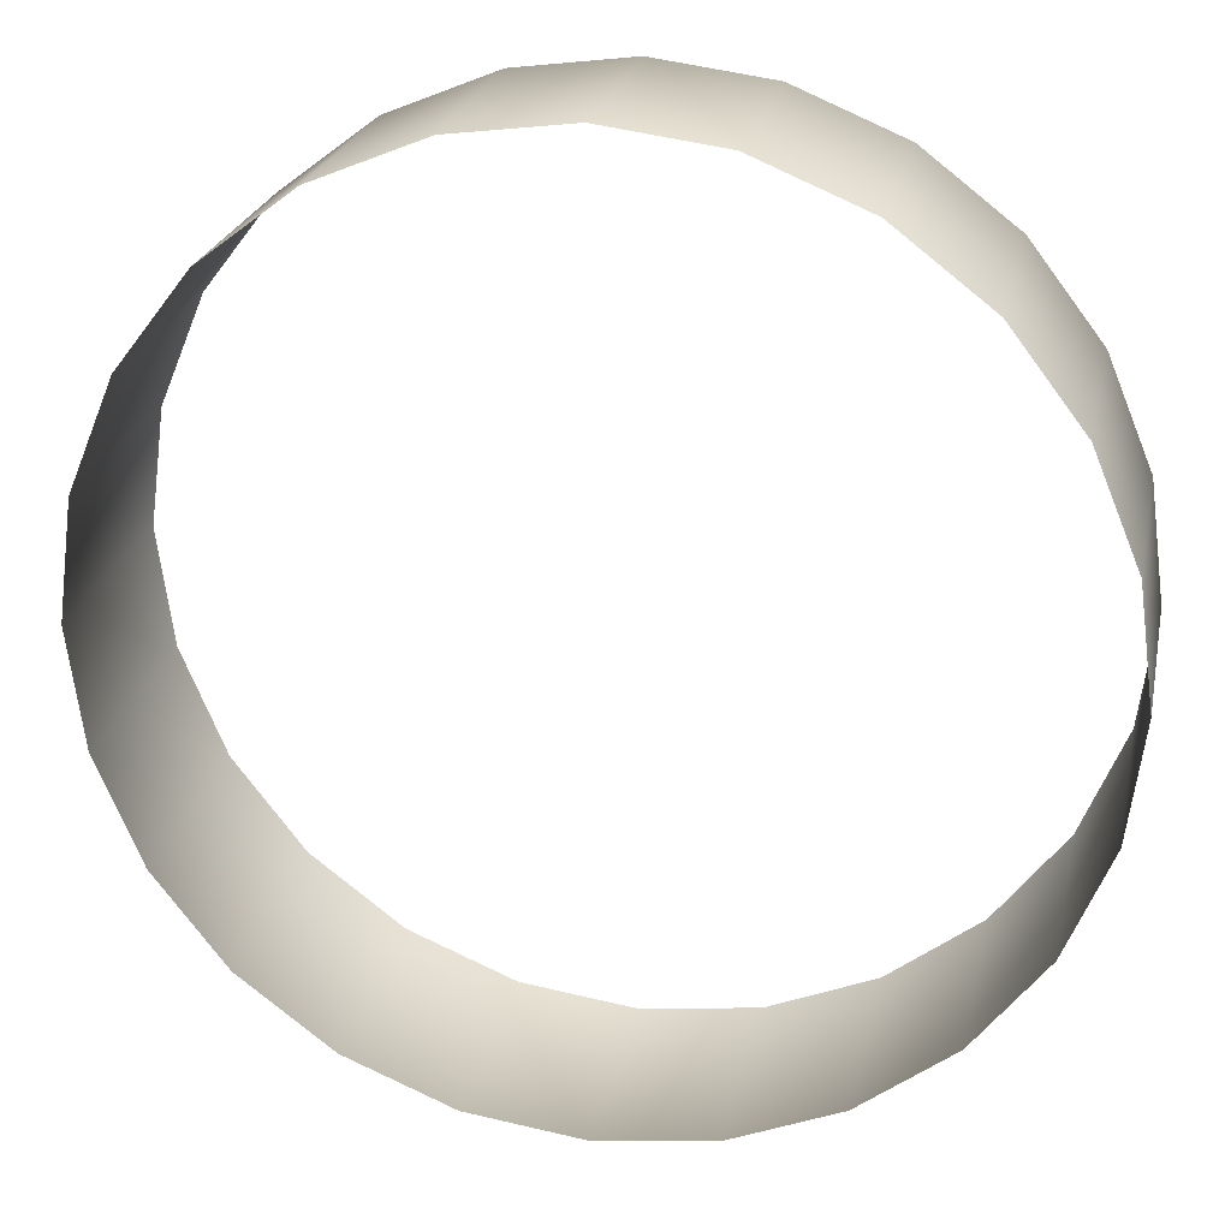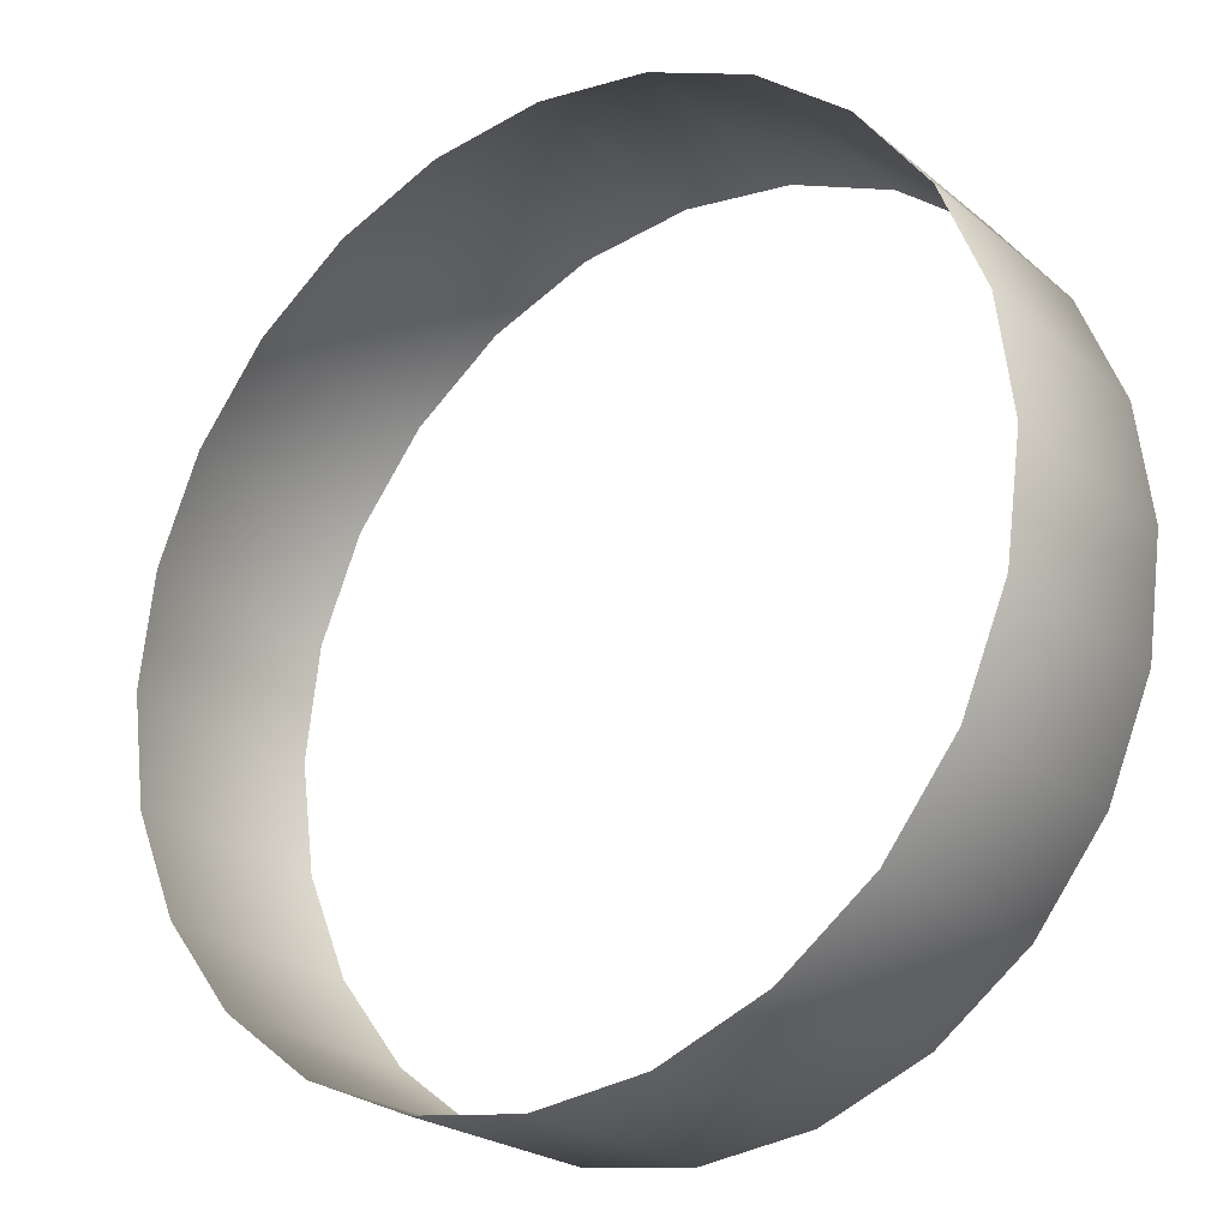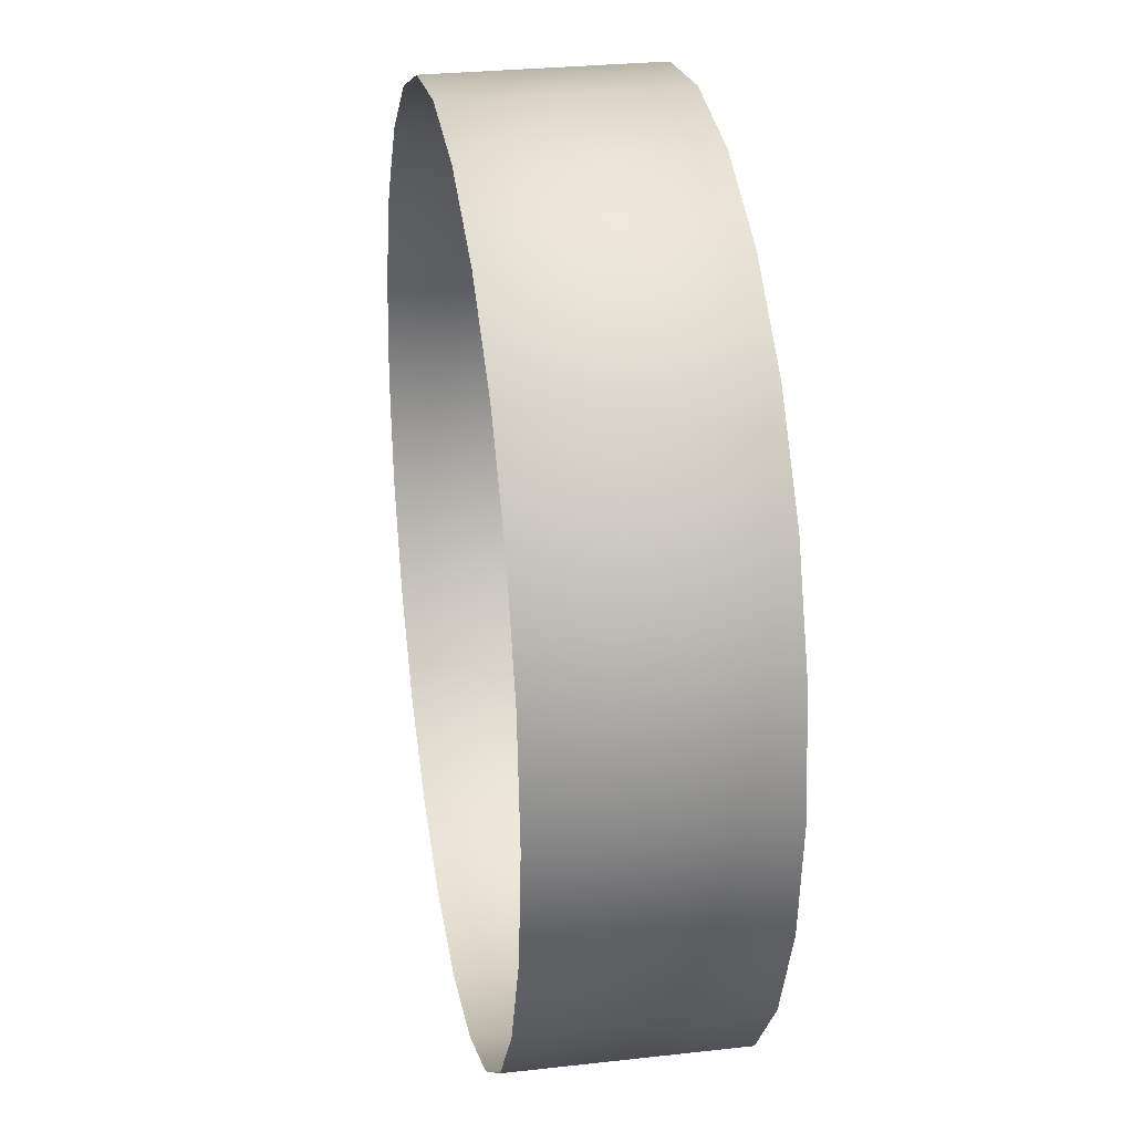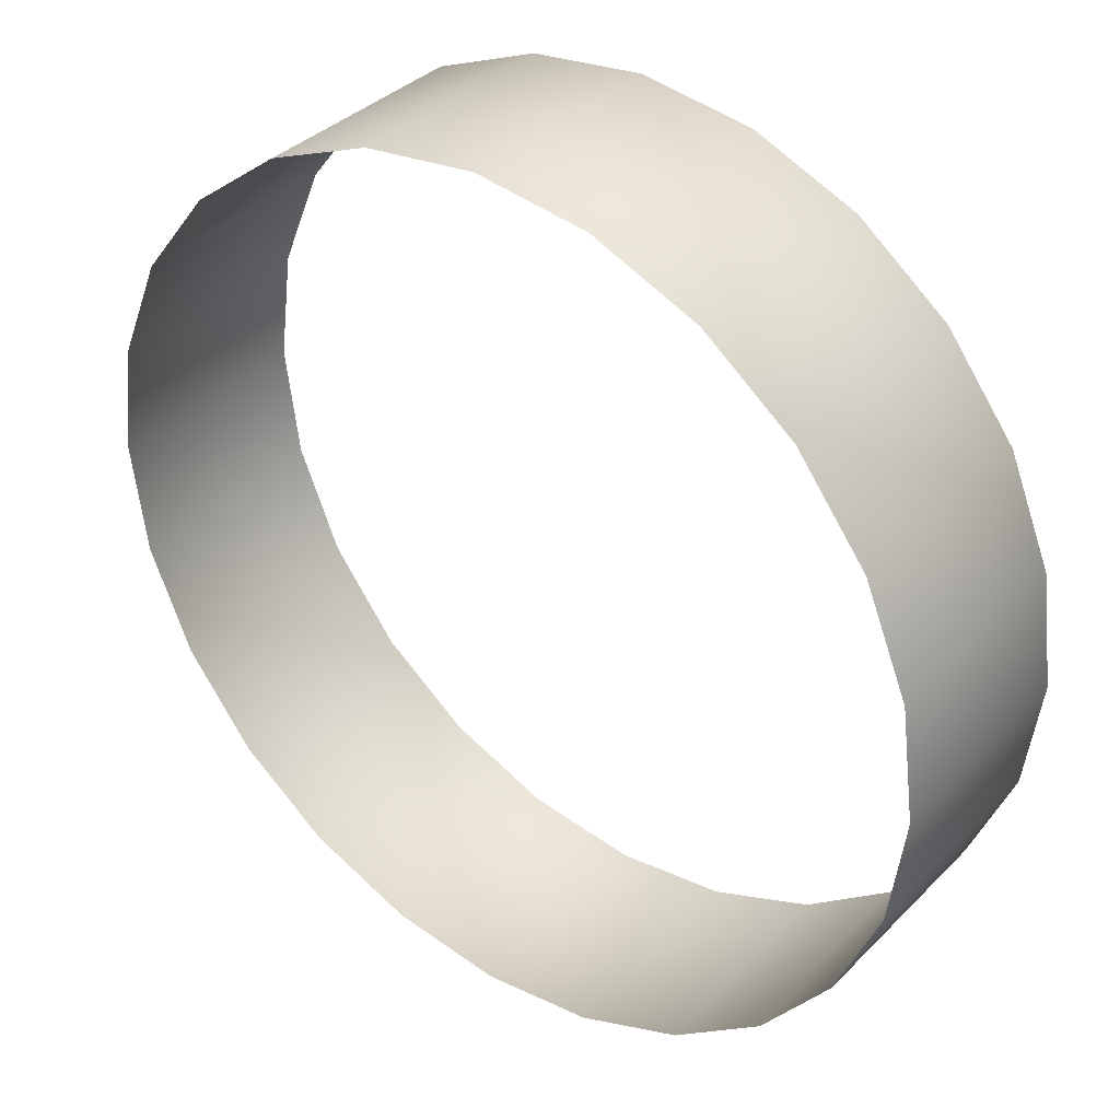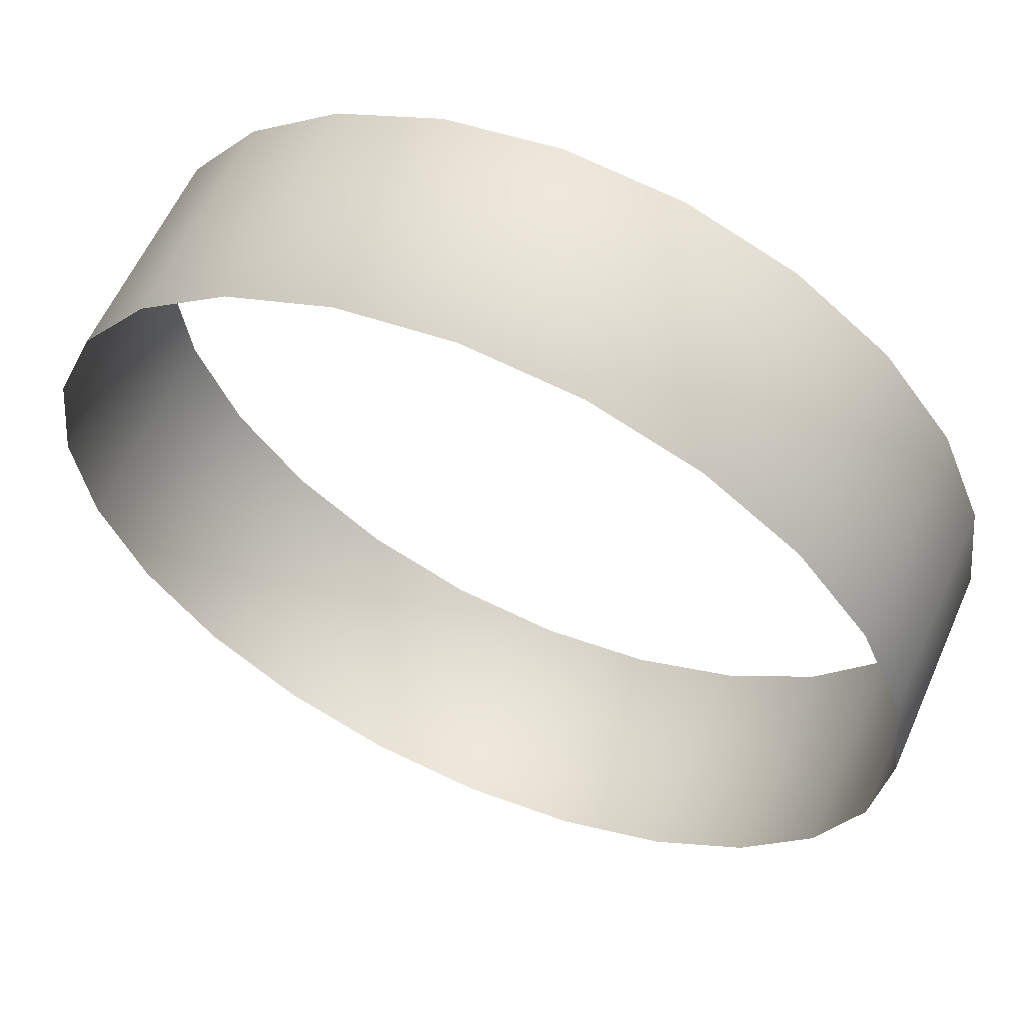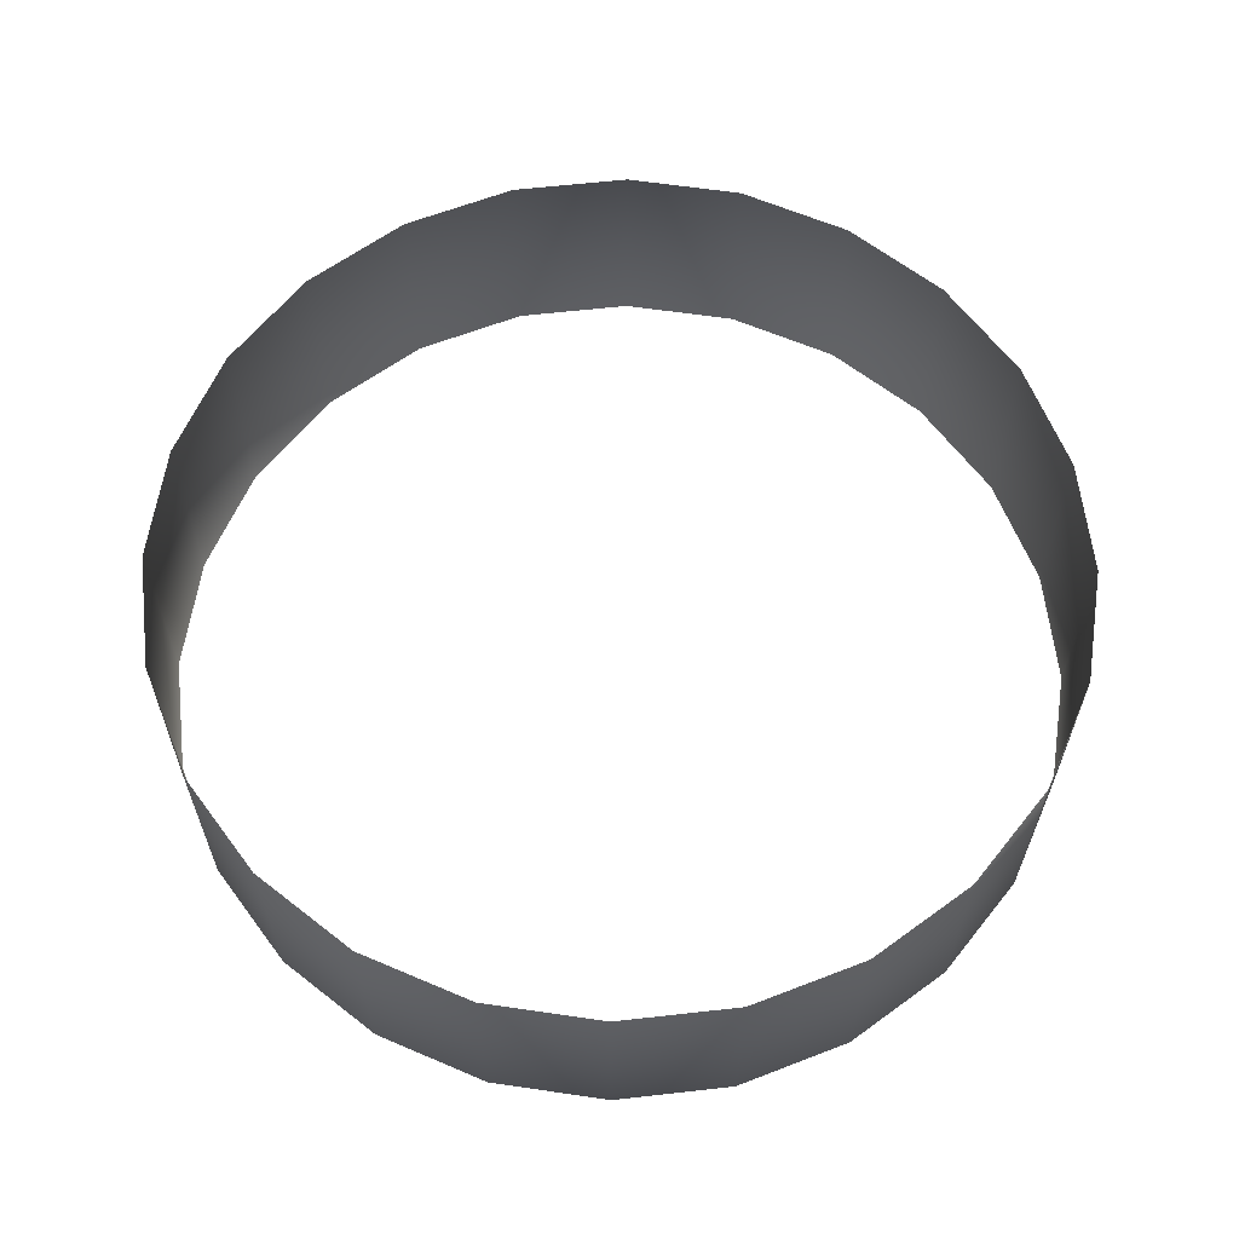
<metadata>
{"format":"obj","ext":"obj","renderer":"f3d","projection":"perspective","resolution":1024,"background":"white","views":[{"elev":23.5,"azim":11.6,"up":"+Z"},{"elev":-23.3,"azim":-143.7,"up":"+Z"},{"elev":28.2,"azim":80.3,"up":"+Z"},{"elev":36.2,"azim":37.9,"up":"+Z"},{"elev":59.3,"azim":23.8,"up":"+Z"},{"elev":62.2,"azim":-119.0,"up":"+Y"}]}
</metadata>
<code>
v 4.5 -0.5 -3.5
v 4.466 -0.5 -3.759
v 4.5 0 -3.5
v 4.466 0 -3.759
v 4.466 -0.5 -3.241
v 4.466 0 -3.241
v 4.366 -0.5 -3
v 4.366 0 -3
v 4.207 -0.5 -2.793
v 4.207 0 -2.793
v 4 -0.5 -2.634
v 4 0 -2.634
v 3.759 -0.5 -2.534
v 3.759 0 -2.534
v 3.5 -0.5 -2.5
v 3.5 0 -2.5
v 3.241 -0.5 -2.534
v 3.241 0 -2.534
v 3 -0.5 -2.634
v 3 0 -2.634
v 2.793 -0.5 -2.793
v 2.793 0 -2.793
v 2.634 -0.5 -3
v 2.634 0 -3
v 2.534 -0.5 -3.241
v 2.534 0 -3.241
v 2.5 -0.5 -3.5
v 2.5 0 -3.5
v 2.534 -0.5 -3.759
v 2.534 0 -3.759
v 2.634 -0.5 -4
v 2.634 0 -4
v 2.793 -0.5 -4.207
v 2.793 0 -4.207
v 3 -0.5 -4.366
v 3 0 -4.366
v 3.241 -0.5 -4.466
v 3.241 0 -4.466
v 3.5 -0.5 -4.5
v 3.5 0 -4.5
v 3.759 -0.5 -4.466
v 3.759 0 -4.466
v 4 -0.5 -4.366
v 4 0 -4.366
v 4.207 -0.5 -4.207
v 4.207 0 -4.207
v 4.366 -0.5 -4
v 4.366 0 -4
f 3.0 2.0 1.0
f 3.0 4.0 2.0
f 6.0 1.0 5.0
f 6.0 3.0 1.0
f 8.0 5.0 7.0
f 8.0 6.0 5.0
f 10.0 7.0 9.0
f 10.0 8.0 7.0
f 12.0 9.0 11.0
f 12.0 10.0 9.0
f 14.0 11.0 13.0
f 14.0 12.0 11.0
f 16.0 13.0 15.0
f 16.0 14.0 13.0
f 17.0 18.0 15.0
f 18.0 16.0 15.0
f 19.0 20.0 17.0
f 20.0 18.0 17.0
f 21.0 22.0 19.0
f 22.0 20.0 19.0
f 23.0 24.0 21.0
f 24.0 22.0 21.0
f 25.0 26.0 23.0
f 26.0 24.0 23.0
f 27.0 28.0 25.0
f 28.0 26.0 25.0
f 29.0 30.0 27.0
f 30.0 28.0 27.0
f 31.0 32.0 29.0
f 32.0 30.0 29.0
f 33.0 34.0 31.0
f 34.0 32.0 31.0
f 35.0 36.0 33.0
f 36.0 34.0 33.0
f 37.0 38.0 35.0
f 38.0 36.0 35.0
f 39.0 40.0 37.0
f 40.0 38.0 37.0
f 42.0 39.0 41.0
f 42.0 40.0 39.0
f 44.0 41.0 43.0
f 44.0 42.0 41.0
f 46.0 43.0 45.0
f 46.0 44.0 43.0
f 48.0 45.0 47.0
f 48.0 46.0 45.0
f 4.0 47.0 2.0
f 4.0 48.0 47.0

</code>
